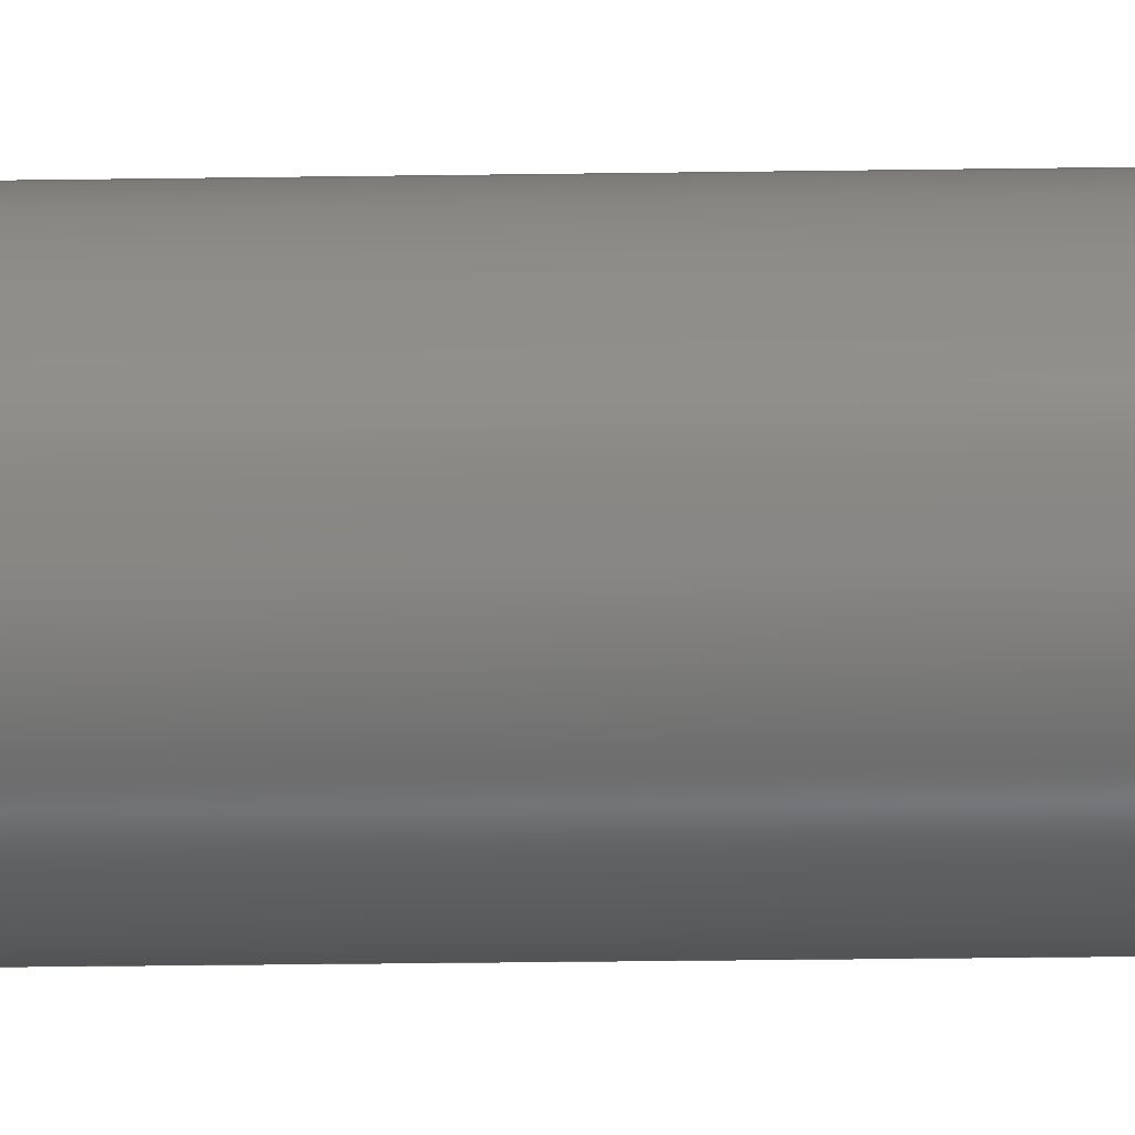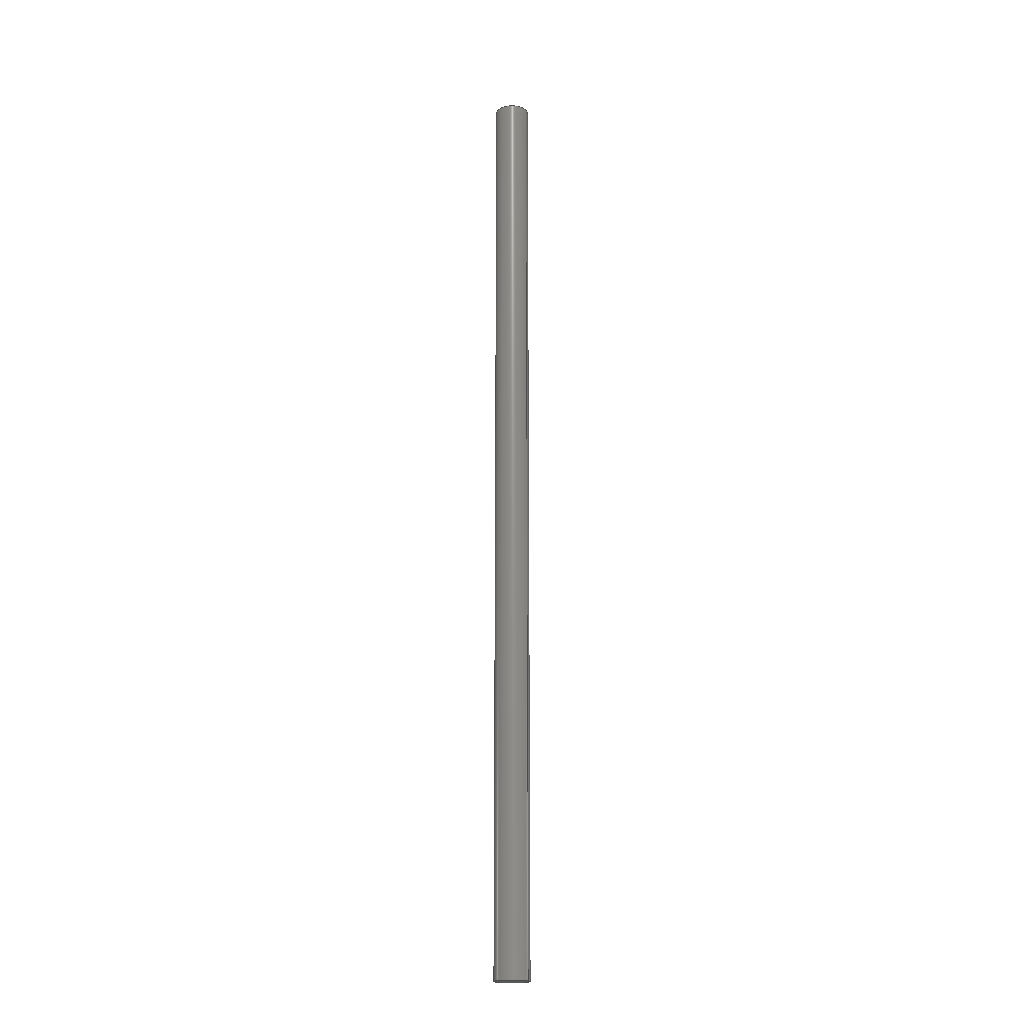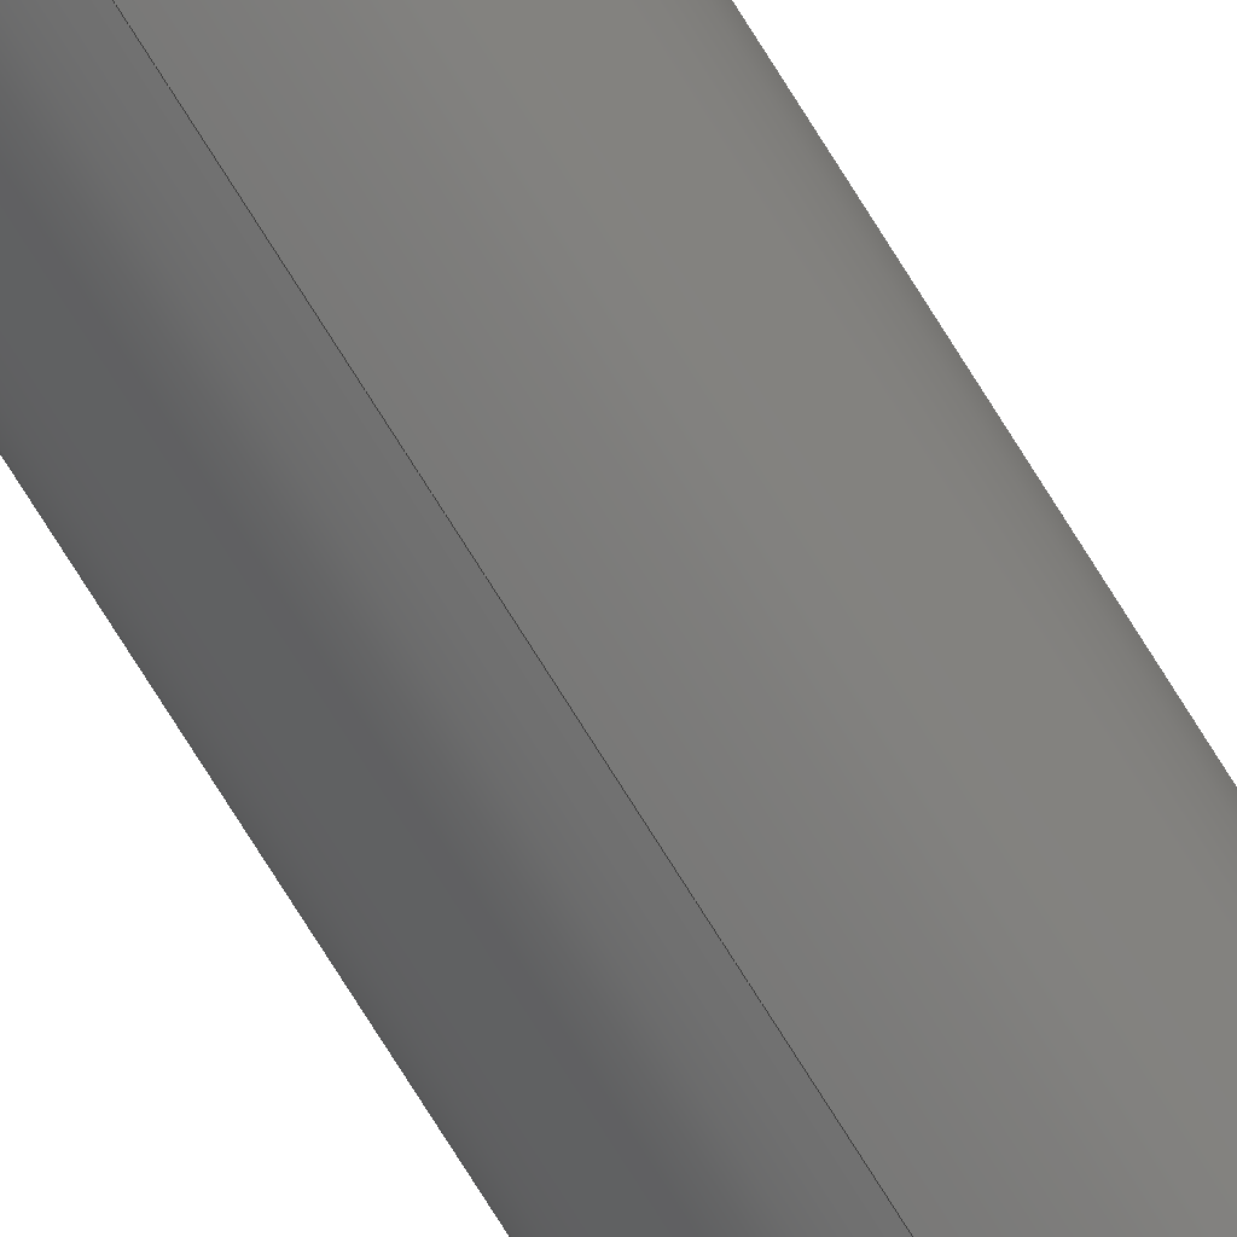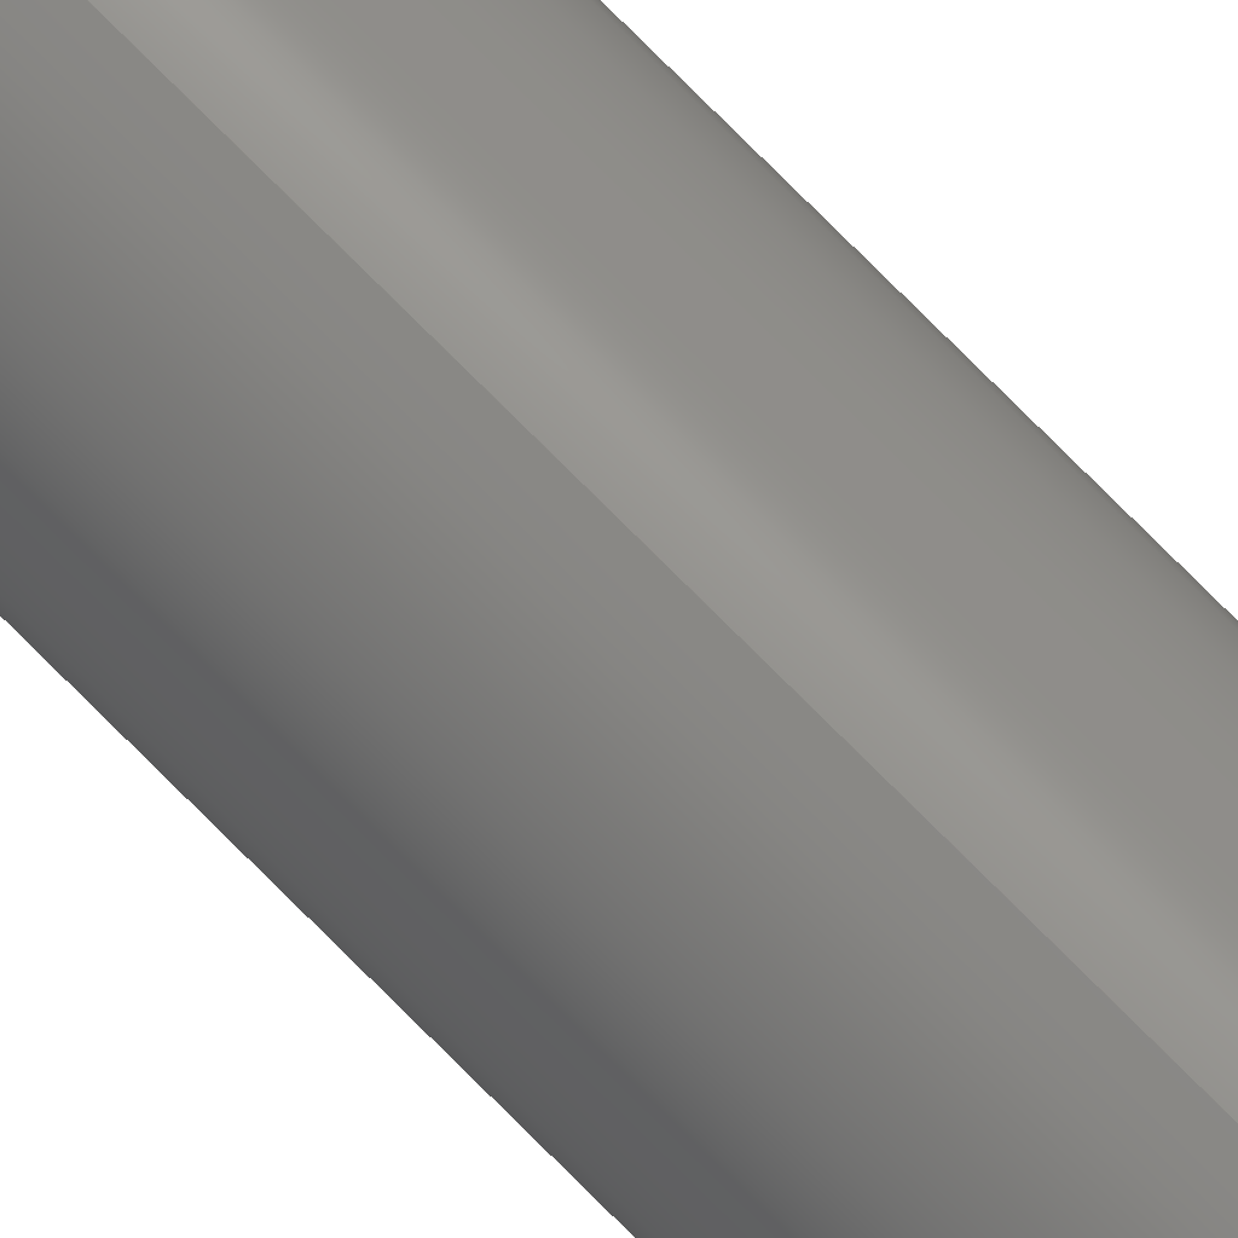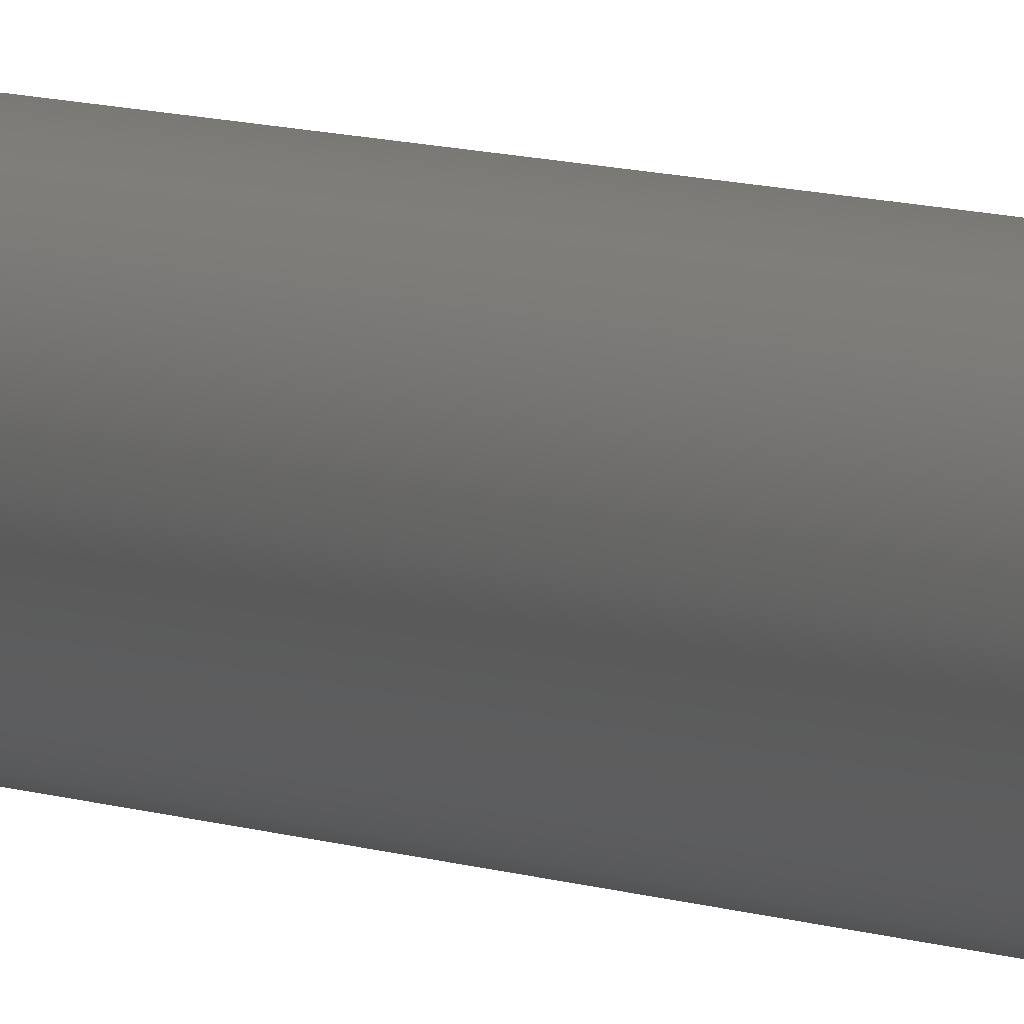
<metadata>
{"format":"iges","ext":"igs","renderer":"f3d","projection":"perspective","resolution":1024,"background":"white","views":[{"elev":-5.0,"azim":96.9,"up":"+Z"},{"elev":-18.7,"azim":120.9,"up":"+Y"},{"elev":-67.9,"azim":-149.1,"up":"+Z"},{"elev":76.8,"azim":-44.9,"up":"+Z"},{"elev":3.5,"azim":157.2,"up":"+Z"}]}
</metadata>
<code>
SolidWorks IGES file using analytic representation for surfaces
1H,,1H;,9HROB-12135,62H\\kentro\work\MEng\Drawings\SDW\SFE Products\ROB\
ROB-1.214e+04IGS,15HSolidWorks 2014,15HSolidWorks 2014,32,308,15,308,15,9HR
OB-12135,1,1,2HIN,50,0.125,13H1.412e+05,1e-08,1.968e+04,
12HEvan.Spitler,,11,0,13H1.412e+05;
     110       1       0       0       0                        01010000
     110       0       0       1       0                               0
     110       2       0       0       0                        01010000
     110       0       0       1       0                               0
     120       3       0       0       0                        01010000
     120       0       0       1       0                               0
     126       4       0       0       0                        01010500
     126       0       0       2       0                               0
     124       6       0       0       0                        00000000
     124       0       0       3       0                               0
     100       9       0       0       0               9        01010000
     100       0       0       1       0                               0
     126      10       0       0       0                        01010500
     126       0       0       2       0                               0
     110      12       0       0       0                        01010000
     110       0       0       1       0                               0
     126      13       0       0       0                        01010500
     126       0       0       2       0                               0
     124      15       0       0       0                        00000000
     124       0       0       3       0                               0
     100      18       0       0       0              19        01010000
     100       0       0       1       0                               0
     126      19       0       0       0                        01010500
     126       0       0       2       0                               0
     110      21       0       0       0                        01010000
     110       0       0       1       0                               0
     102      22       0       0       0                        01010500
     102       0       0       1       0                               0
     102      23       0       0       0                        01010000
     102       0       0       1       0                               0
     142      24       0       0       0                        00010500
     142       0       0       1       0                               0
     144      25       0       0       0                        00000000
     144       0       0       1       0                               0
     110      26       0       0       0                        01010000
     110       0       0       1       0                               0
     110      27       0       0       0                        01010000
     110       0       0       1       0                               0
     120      28       0       0       0                        01010000
     120       0       0       1       0                               0
     126      29       0       0       0                        01010500
     126       0       0       2       0                               0
     110      31       0       0       0                        01010000
     110       0       0       1       0                               0
     126      32       0       0       0                        01010500
     126       0       0       2       0                               0
     124      34       0       0       0                        00000000
     124       0       0       3       0                               0
     100      37       0       0       0              47        01010000
     100       0       0       1       0                               0
     126      38       0       0       0                        01010500
     126       0       0       2       0                               0
     110      40       0       0       0                        01010000
     110       0       0       1       0                               0
     126      41       0       0       0                        01010500
     126       0       0       2       0                               0
     124      43       0       0       0                        00000000
     124       0       0       3       0                               0
     100      46       0       0       0              57        01010000
     100       0       0       1       0                               0
     102      47       0       0       0                        01010500
     102       0       0       1       0                               0
     102      48       0       0       0                        01010000
     102       0       0       1       0                               0
     142      49       0       0       0                        00010500
     142       0       0       1       0                               0
     144      50       0       0       0                        00000000
     144       0       0       1       0                               0
     128      51       0       0       0                        01010000
     128       0       0       3       0                               0
     126      54       0       0       0                        01010500
     126       0       0      22       0                               0
     124      76       0       0       0                        00000000
     124       0       0       3       0                               0
     100      79       0       0       0              73        01010000
     100       0       0       1       0                               0
     126      80       0       0       0                        01010500
     126       0       0      22       0                               0
     124     102       0       0       0                        00000000
     124       0       0       3       0                               0
     100     105       0       0       0              79        01010000
     100       0       0       1       0                               0
     102     106       0       0       0                        01010500
     102       0       0       1       0                               0
     102     107       0       0       0                        01010000
     102       0       0       1       0                               0
     142     108       0       0       0                        00010500
     142       0       0       1       0                               0
     144     109       0       0       0                        00000000
     144       0       0       1       0                               0
     128     110       0       0       0                        01010000
     128       0       0       3       0                               0
     126     113       0       0       0                        01010500
     126       0       0      22       0                               0
     124     135       0       0       0                        00000000
     124       0       0       3       0                               0
     100     138       0       0       0              95        01010000
     100       0       0       1       0                               0
     126     139       0       0       0                        01010500
     126       0       0      22       0                               0
     124     161       0       0       0                        00000000
     124       0       0       3       0                               0
     100     164       0       0       0             101        01010000
     100       0       0       1       0                               0
     102     165       0       0       0                        01010500
     102       0       0       1       0                               0
     102     166       0       0       0                        01010000
     102       0       0       1       0                               0
     142     167       0       0       0                        00010500
     142       0       0       1       0                               0
     144     168       0       0       0                        00000000
     144       0       0       1       0                               0
110,0,5,0,0,-34.37,0;                                       1
110,0,5,-0.09375,0,0,-0.09375;                                     3
120,1,3,0,6.283;                                           5
126,1,1,1,0,1,0,0,0,1,1,1,1,0,0,0,0,3.142,0,          7
0,1,0,0,1;                                                        7
124,1.403e-14,1,0,-5,-6.123e-17,            9
8.589e-31,-1,5,-1,1.403e-14,                9
6.123e-17,-7.014e-14;                          9
100,0,0,5,0.09375,5,-0.09375,5;                                  11
126,1,1,1,0,1,0,0,0,1,1,1,1,0,3.142,0,1,               13
3.142,0,0,1,0,0,1;                                        13
110,0,5,0.09375,0,0,0.09375;                                      15
126,1,1,1,0,1,0,0,0,1,1,1,1,1,3.142,0,1,0,0,         17
0,1,0,0,1;                                                       17
124,1.403e-14,1,0,0,-6.123e-17,            19
8.589e-31,1,0,1,-1.403e-14,                19
6.123e-17,0;                                             19
100,0,0,0,0.09375,0,-0.09375,0;                                  21
126,1,1,1,0,1,0,0,0,1,1,1,1,1,0,0,0,0,0,0,1,0,         23
0,1;                                                                23
110,0,0,-0.09375,0,5,-0.09375;                                    25
102,4,7,13,17,23;                                                     27
102,4,11,15,21,25;                                                    29
142,1,5,27,29,1;                                                      31
144,5,1,0,31;                                                         33
110,0,5,0,0,-34.37,0;                                      35
110,0,5,-0.09375,0,0,-0.09375;                                    37
120,35,37,0,6.283;                                        39
126,1,1,1,0,1,0,0,0,1,1,1,1,1,3.142,0,0,               41
3.142,0,0,1,0,0,1;                                        41
110,0,0,0.09375,0,5,0.09375;                                      43
126,1,1,1,0,1,0,0,0,1,1,1,1,0,3.142,0,0,               45
6.283,0,0,1,0,0,1;                                        45
124,6.123e-17,-1,0,5,6.123e-17,            47
3.749e-33,-1,5,1,6.123e-17,                47
6.123e-17,-3.062e-16;                         47
100,0,0,5,0.09375,5,-0.09375,5;                                  49
126,1,1,1,0,1,0,0,0,1,1,1,1,0,6.283,0,1,               51
6.283,0,0,1,0,0,1;                                        51
110,0,5,-0.09375,0,0,-0.09375;                                    53
126,1,1,1,0,1,0,0,0,1,1,1,1,1,6.283,0,1,               55
3.142,0,0,1,0,0,1;                                        55
124,6.123e-17,-1,0,0,6.123e-17,            57
3.749e-33,1,0,-1,-6.123e-17,               57
6.123e-17,0;                                             57
100,0,0,0,0.09375,0,-0.09375,0;                                  59
102,4,41,45,51,55;                                                    61
102,4,43,49,53,59;                                                    63
142,1,39,61,63,1;                                                     65
144,39,1,0,65;                                                        67
128,1,1,1,1,0,0,1,0,0,0,0,1,1,0,0,1,1,1,1,1,1,            69
-0.09488,5,-0.09488,-0.09488,5,0.09488,0.09488,5,             69
-0.09488,0.09488,5,0.09488,0,1,0,1;                           69
126,32,2,1,0,1,0,0,0,0,0.0625,0.0625,0.125,0.125,0.1875,           71
0.1875,0.25,0.25,0.3125,0.3125,0.375,0.375,0.4375,0.4375,0.5,         71
0.5,0.5625,0.5625,0.625,0.625,0.6875,0.6875,0.75,0.75,0.8125,         71
0.8125,0.875,0.875,0.9375,0.9375,1,1,1,1,1,1,1,1,1,1,       71
1,1,1,1,1,1,1,1,1,1,1,1,1,1,1,1,1,1,1,1,1,       71
1,1,1,1,1,0.005929,0.5,0,0.005929,0.4513,0,         71
0.01542,0.4036,0,0.02492,0.3559,0,                71
0.04354,0.3109,0,0.06216,0.266,0,                  71
0.08919,0.2255,0,0.1162,0.185,0,                71
0.1506,0.1506,0,0.185,0.1162,0,                71
0.2255,0.08919,0,0.266,0.06216,0,                 71
0.3109,0.04354,0,0.3559,0.02492,0,                 71
0.4036,0.01542,0,0.4513,0.005929,0,0.5,            71
0.005929,0,0.5487,0.005929,0,0.5964,                71
0.01542,0,0.6441,0.02492,0,0.6891,                71
0.04354,0,0.734,0.06216,0,0.7745,                  71
0.08919,0,0.815,0.1162,0,0.8494,                71
0.1506,0,0.8838,0.185,0,0.9108,                71
0.2255,0,0.9378,0.266,0,0.9565,                  71
0.3109,0,0.9751,0.3559,0,0.9846,                71
0.4036,0,0.9941,0.4513,0,0.9941,0.5,0,         71
0,1,0,0,-1;                                                      71
124,6.123e-17,-1,0,5,6.123e-17,            73
3.749e-33,1,5,-1,-6.123e-17,               73
6.123e-17,3.062e-16;                          73
100,0,0,5,0.09375,5,-0.09375,5;                                  75
126,32,2,1,0,1,0,0,0,0,0.0625,0.0625,0.125,0.125,0.1875,           77
0.1875,0.25,0.25,0.3125,0.3125,0.375,0.375,0.4375,0.4375,0.5,         77
0.5,0.5625,0.5625,0.625,0.625,0.6875,0.6875,0.75,0.75,0.8125,         77
0.8125,0.875,0.875,0.9375,0.9375,1,1,1,1,1,1,1,1,1,1,       77
1,1,1,1,1,1,1,1,1,1,1,1,1,1,1,1,1,1,1,1,1,       77
1,1,1,1,1,0.9941,0.5,0,0.9941,0.5487,0,         77
0.9846,0.5964,0,0.9751,0.6441,0,                77
0.9565,0.6891,0,0.9378,0.734,0,                  77
0.9108,0.7745,0,0.8838,0.815,0,                77
0.8494,0.8494,0,0.815,0.8838,0,                77
0.7745,0.9108,0,0.734,0.9378,0,                 77
0.6891,0.9565,0,0.6441,0.9751,0,                 77
0.5964,0.9846,0,0.5487,0.9941,0,0.5,            77
0.9941,0,0.4513,0.9941,0,0.4036,                77
0.9846,0,0.3559,0.9751,0,0.3109,                77
0.9565,0,0.266,0.9378,0,0.2255,                  77
0.9108,0,0.185,0.8838,0,0.1506,                77
0.8494,0,0.1162,0.815,0,0.08919,                77
0.7745,0,0.06216,0.734,0,0.04354,                  77
0.6891,0,0.02492,0.6441,0,0.01542,                77
0.5964,0,0.005929,0.5487,0,0.005929,0.5,0,         77
0,1,0,0,-1;                                                      77
124,1.403e-14,1,0,-5,-6.123e-17,           79
8.589e-31,1,5,1,-1.403e-14,                79
6.123e-17,7.014e-14;                          79
100,0,0,5,0.09375,5,-0.09375,5;                                  81
102,2,71,77;                                                          83
102,2,75,81;                                                          85
142,1,69,83,85,1;                                                     87
144,69,1,0,87;                                                        89
128,1,1,1,1,0,0,1,0,0,0,0,1,1,0,0,1,1,1,1,1,1,            91
-0.09488,0,-0.09488,-0.09488,0,0.09488,0.09488,0,             91
-0.09488,0.09488,0,0.09488,0,1,0,1;                           91
126,32,2,1,0,1,0,0,0,0,0.0625,0.0625,0.125,0.125,0.1875,           93
0.1875,0.25,0.25,0.3125,0.3125,0.375,0.375,0.4375,0.4375,0.5,         93
0.5,0.5625,0.5625,0.625,0.625,0.6875,0.6875,0.75,0.75,0.8125,         93
0.8125,0.875,0.875,0.9375,0.9375,1,1,1,1,1,1,1,1,1,1,       93
1,1,1,1,1,1,1,1,1,1,1,1,1,1,1,1,1,1,1,1,1,       93
1,1,1,1,1,0.9941,0.5,0,0.9941,0.5487,0,         93
0.9846,0.5964,0,0.9751,0.6441,0,                93
0.9565,0.6891,0,0.9378,0.734,0,                  93
0.9108,0.7745,0,0.8838,0.815,0,                93
0.8494,0.8494,0,0.815,0.8838,0,                93
0.7745,0.9108,0,0.734,0.9378,0,                 93
0.6891,0.9565,0,0.6441,0.9751,0,                 93
0.5964,0.9846,0,0.5487,0.9941,0,0.5,            93
0.9941,0,0.4513,0.9941,0,0.4036,                93
0.9846,0,0.3559,0.9751,0,0.3109,                93
0.9565,0,0.266,0.9378,0,0.2255,                  93
0.9108,0,0.185,0.8838,0,0.1506,                93
0.8494,0,0.1162,0.815,0,0.08919,                93
0.7745,0,0.06216,0.734,0,0.04354,                  93
0.6891,0,0.02492,0.6441,0,0.01542,                93
0.5964,0,0.005929,0.5487,0,0.005929,0.5,0,         93
0,1,0,0,-1;                                                      93
124,1.403e-14,1,0,0,-6.123e-17,            95
8.589e-31,1,0,1,-1.403e-14,                95
6.123e-17,0;                                             95
100,0,0,0,0.09375,0,-0.09375,0;                                  97
126,32,2,1,0,1,0,0,0,0,0.0625,0.0625,0.125,0.125,0.1875,           99
0.1875,0.25,0.25,0.3125,0.3125,0.375,0.375,0.4375,0.4375,0.5,         99
0.5,0.5625,0.5625,0.625,0.625,0.6875,0.6875,0.75,0.75,0.8125,         99
0.8125,0.875,0.875,0.9375,0.9375,1,1,1,1,1,1,1,1,1,1,       99
1,1,1,1,1,1,1,1,1,1,1,1,1,1,1,1,1,1,1,1,1,       99
1,1,1,1,1,0.005929,0.5,0,0.005929,0.4513,0,         99
0.01542,0.4036,0,0.02492,0.3559,0,                99
0.04354,0.3109,0,0.06216,0.266,0,                  99
0.08919,0.2255,0,0.1162,0.185,0,                99
0.1506,0.1506,0,0.185,0.1162,0,                99
0.2255,0.08919,0,0.266,0.06216,0,                 99
0.3109,0.04354,0,0.3559,0.02492,0,                 99
0.4036,0.01542,0,0.4513,0.005929,0,0.5,            99
0.005929,0,0.5487,0.005929,0,0.5964,                99
0.01542,0,0.6441,0.02492,0,0.6891,                99
0.04354,0,0.734,0.06216,0,0.7745,                  99
0.08919,0,0.815,0.1162,0,0.8494,                99
0.1506,0,0.8838,0.185,0,0.9108,                99
0.2255,0,0.9378,0.266,0,0.9565,                  99
0.3109,0,0.9751,0.3559,0,0.9846,                99
0.4036,0,0.9941,0.4513,0,0.9941,0.5,0,         99
0,1,0,0,-1;                                                      99
124,6.123e-17,-1,0,0,6.123e-17,           101
3.749e-33,1,0,-1,-6.123e-17,              101
6.123e-17,0;                                            101
100,0,0,0,0.09375,0,-0.09375,0;                                 103
102,2,93,99;                                                         105
102,2,97,103;                                                        107
142,1,91,105,107,1;                                                  109
144,91,1,0,109;                                                      111
S      1G      4D    112P    168
</code>
